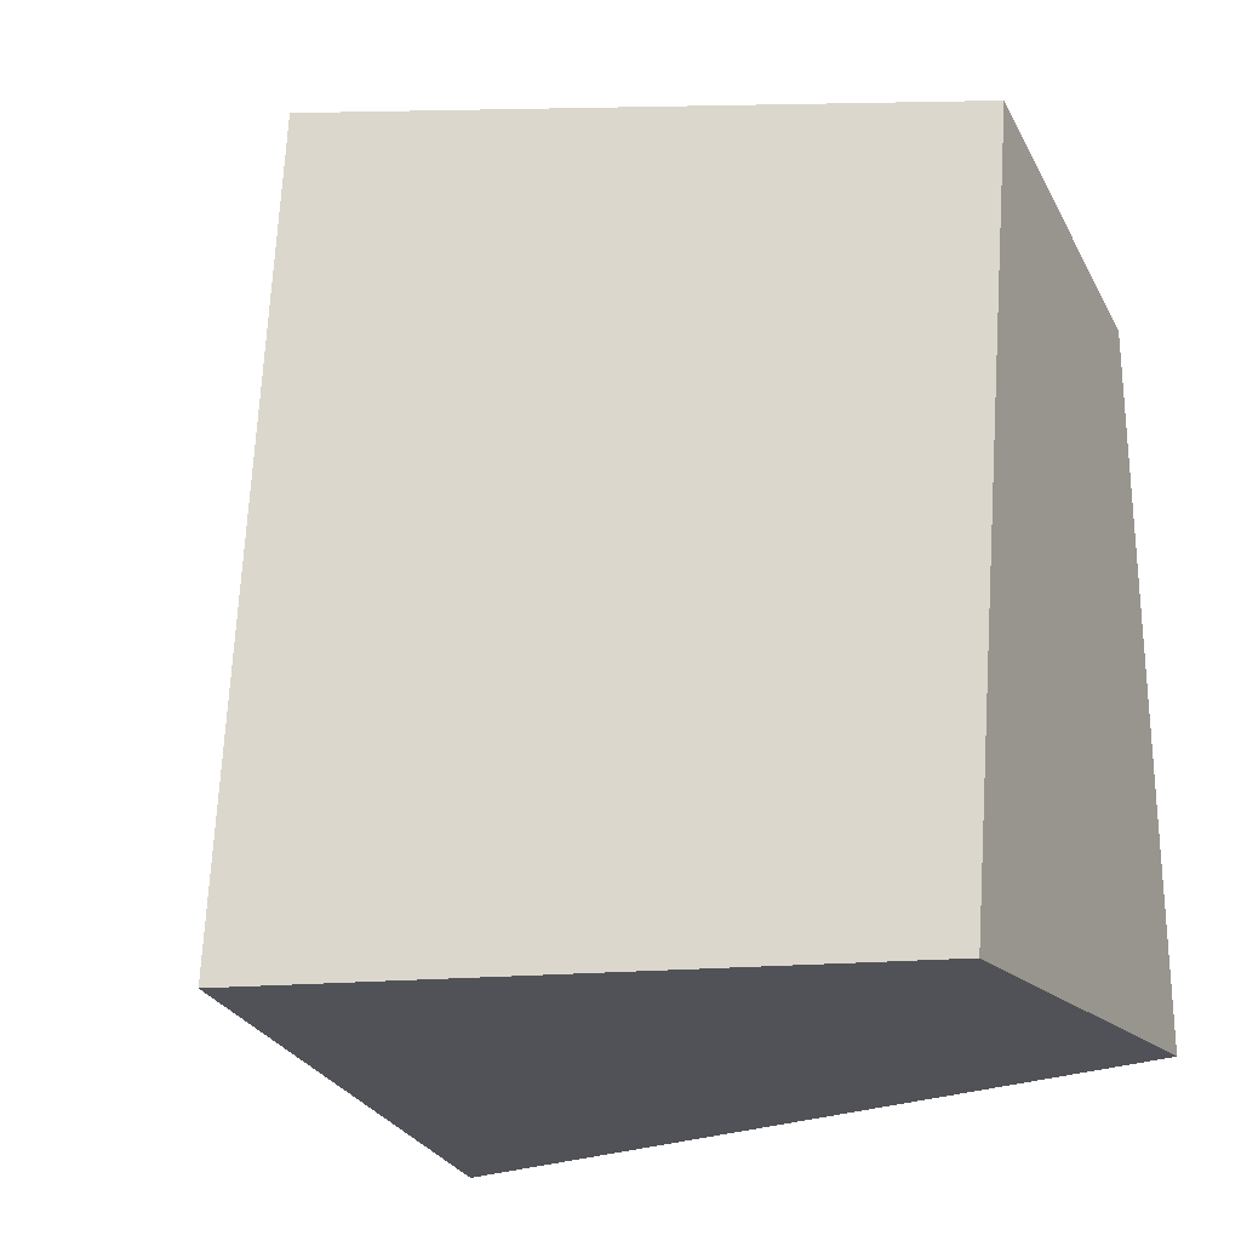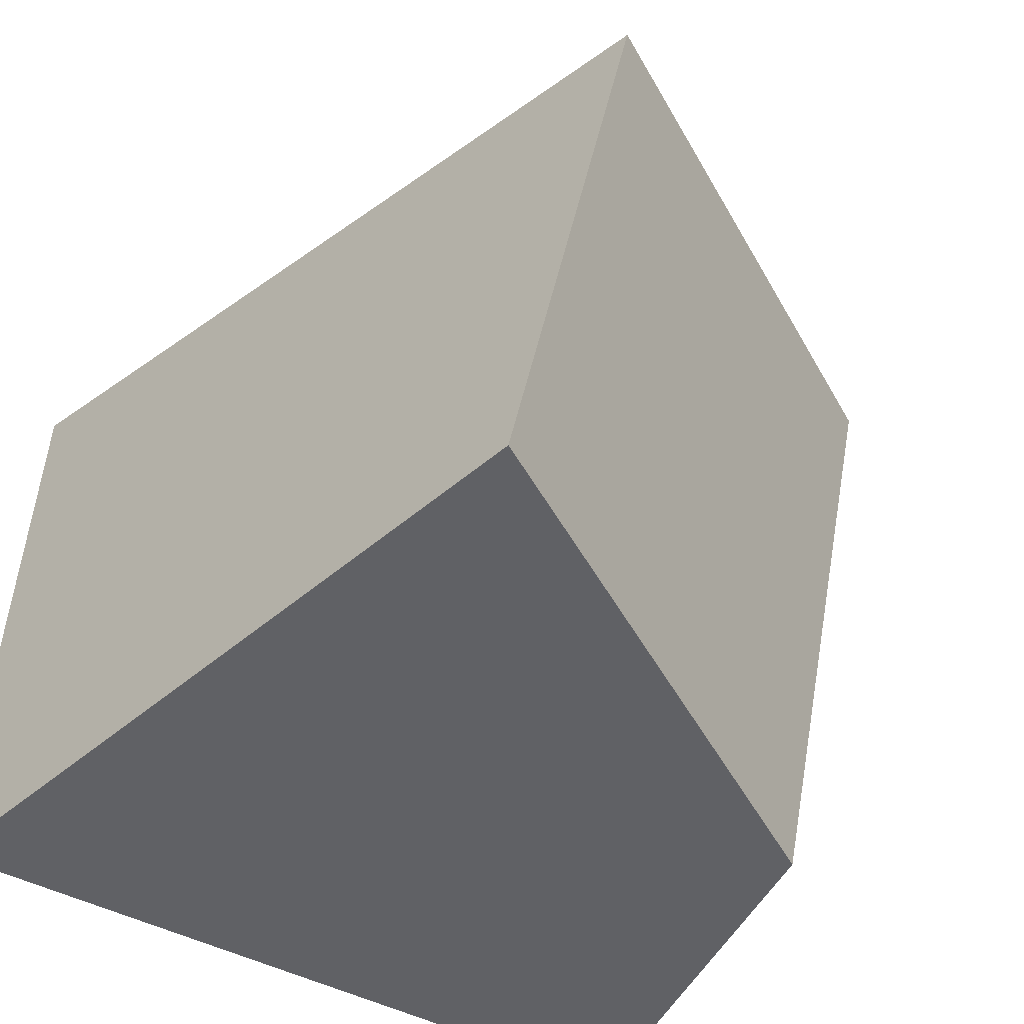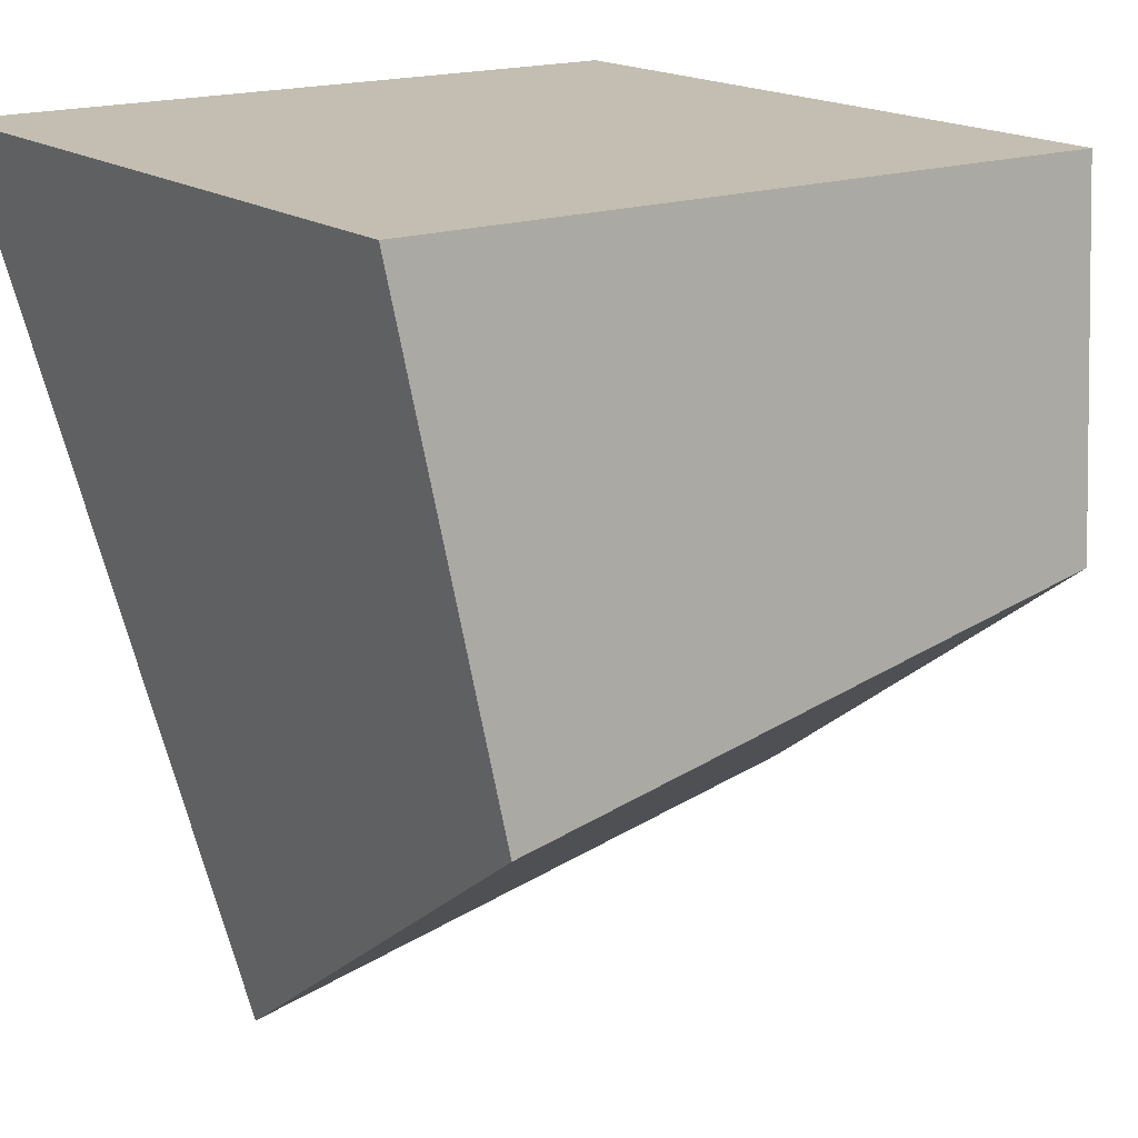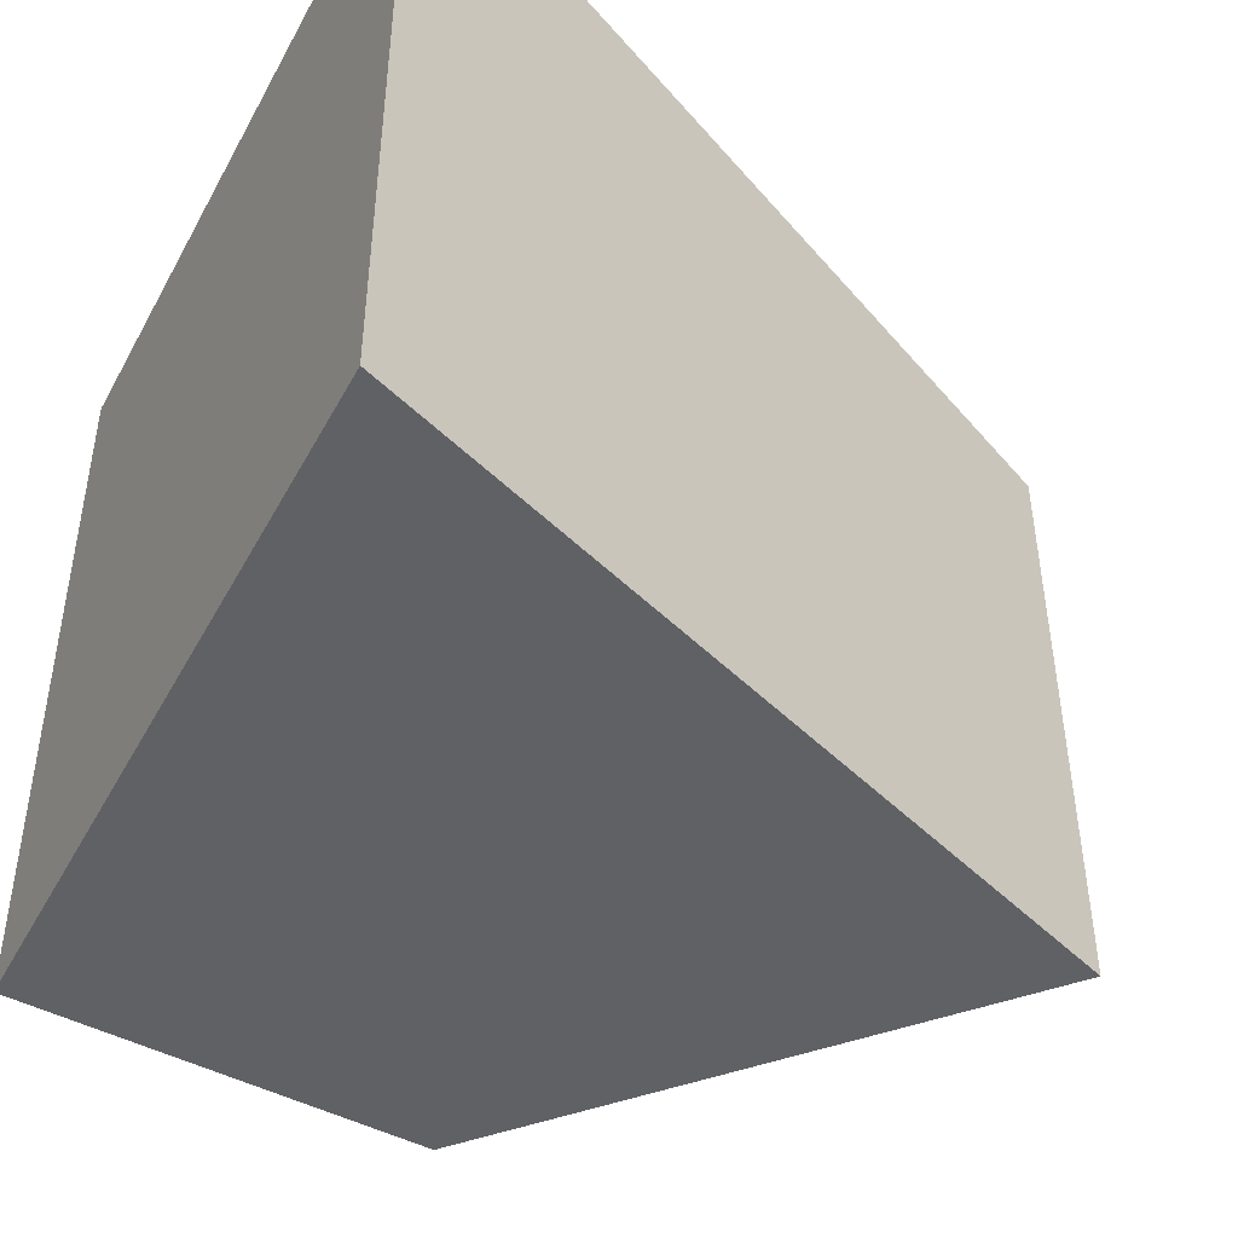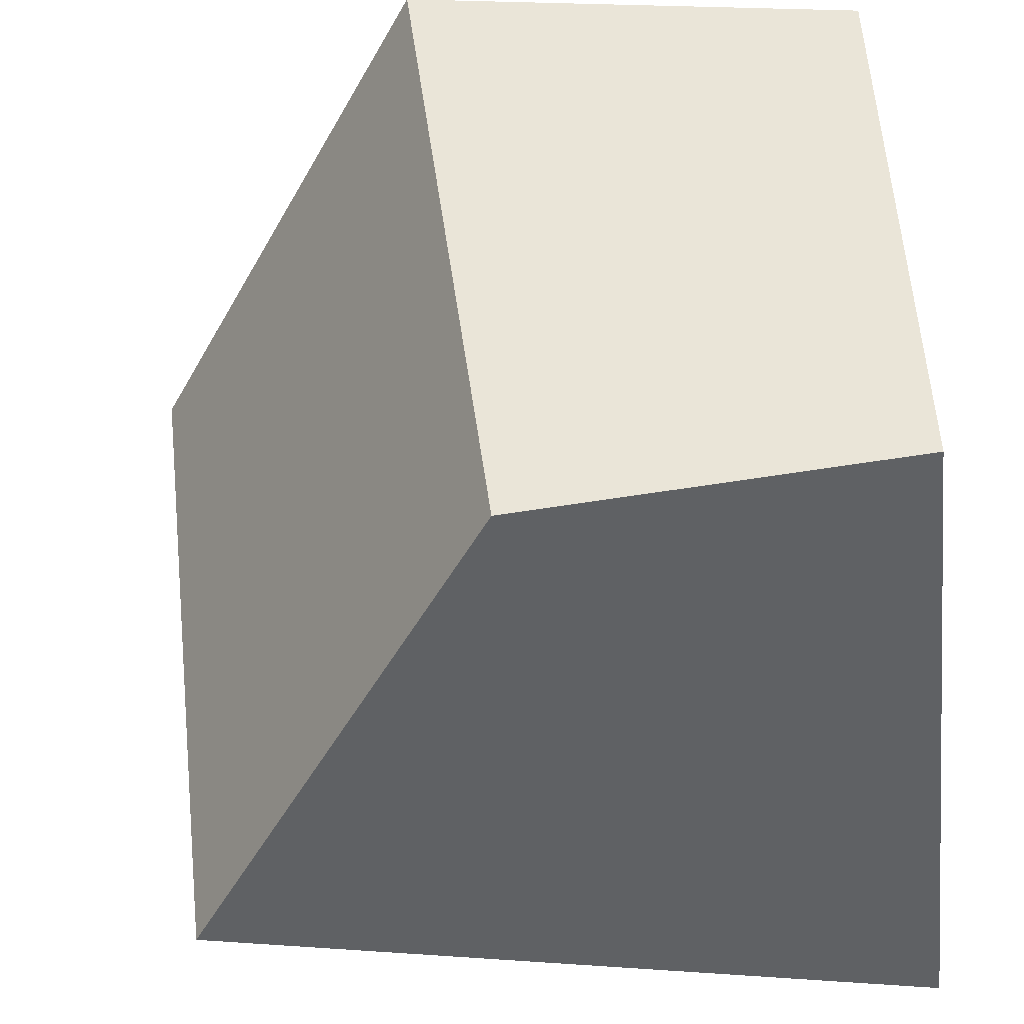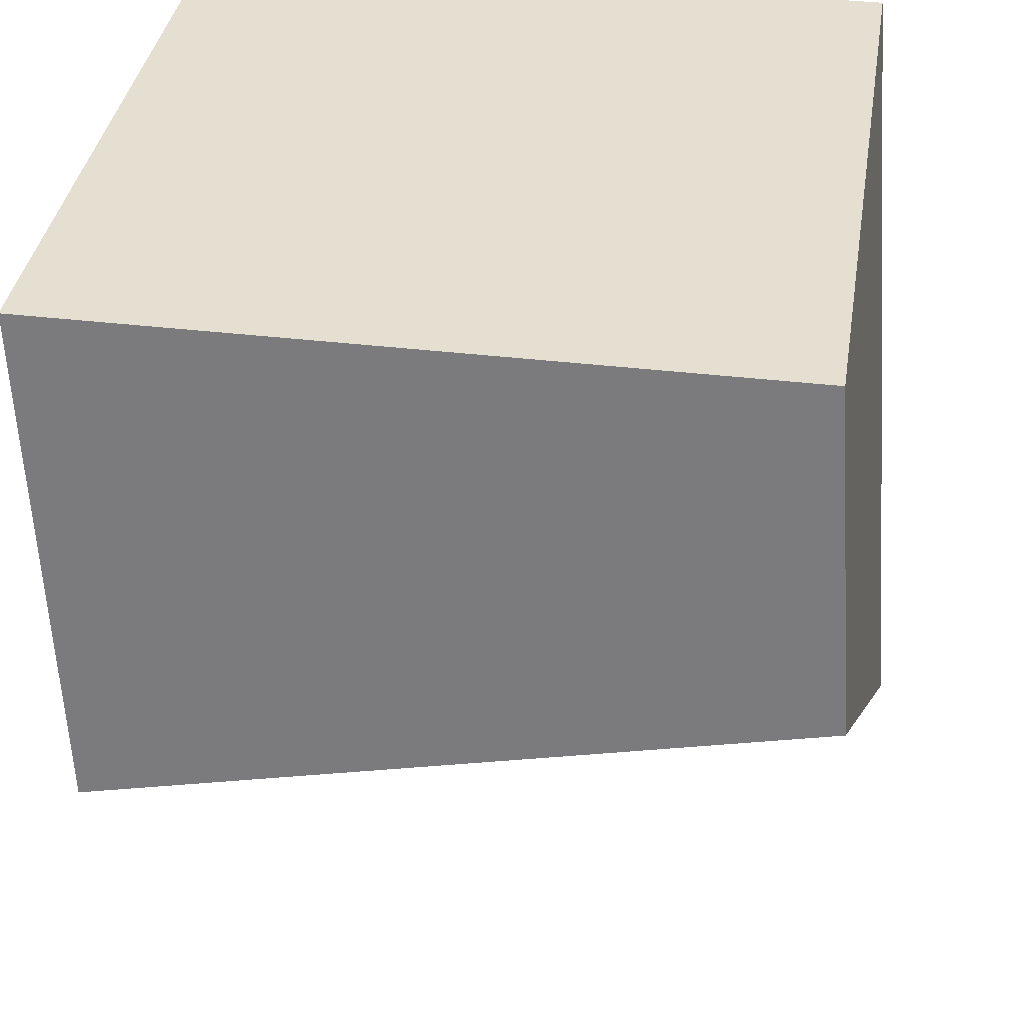
<metadata>
{"format":"obj","ext":"obj","renderer":"f3d","projection":"perspective","resolution":1024,"background":"white","views":[{"elev":-26.0,"azim":30.9,"up":"+Z"},{"elev":-53.1,"azim":-27.2,"up":"+Z"},{"elev":17.2,"azim":54.3,"up":"+Y"},{"elev":-46.2,"azim":-117.1,"up":"+Z"},{"elev":-48.7,"azim":95.9,"up":"+Z"},{"elev":36.7,"azim":98.9,"up":"+Y"}]}
</metadata>
<code>
o Cube
v 0.8897 -0.06487 -1.301
v 1.162 -0.2884 0.6402
v -0.1612 -1.209 0.528
v -0.4347 -1.002 -1.411
v 0.9095 1 -1.22
v 0.9095 1 0.7796
v -1.09 1 0.7796
v -1.09 1 -1.22
f 1 2 3 4
f 5 8 7 6
f 1 5 6 2
f 2 6 7 3
f 3 7 8 4
f 5 1 4 8

</code>
